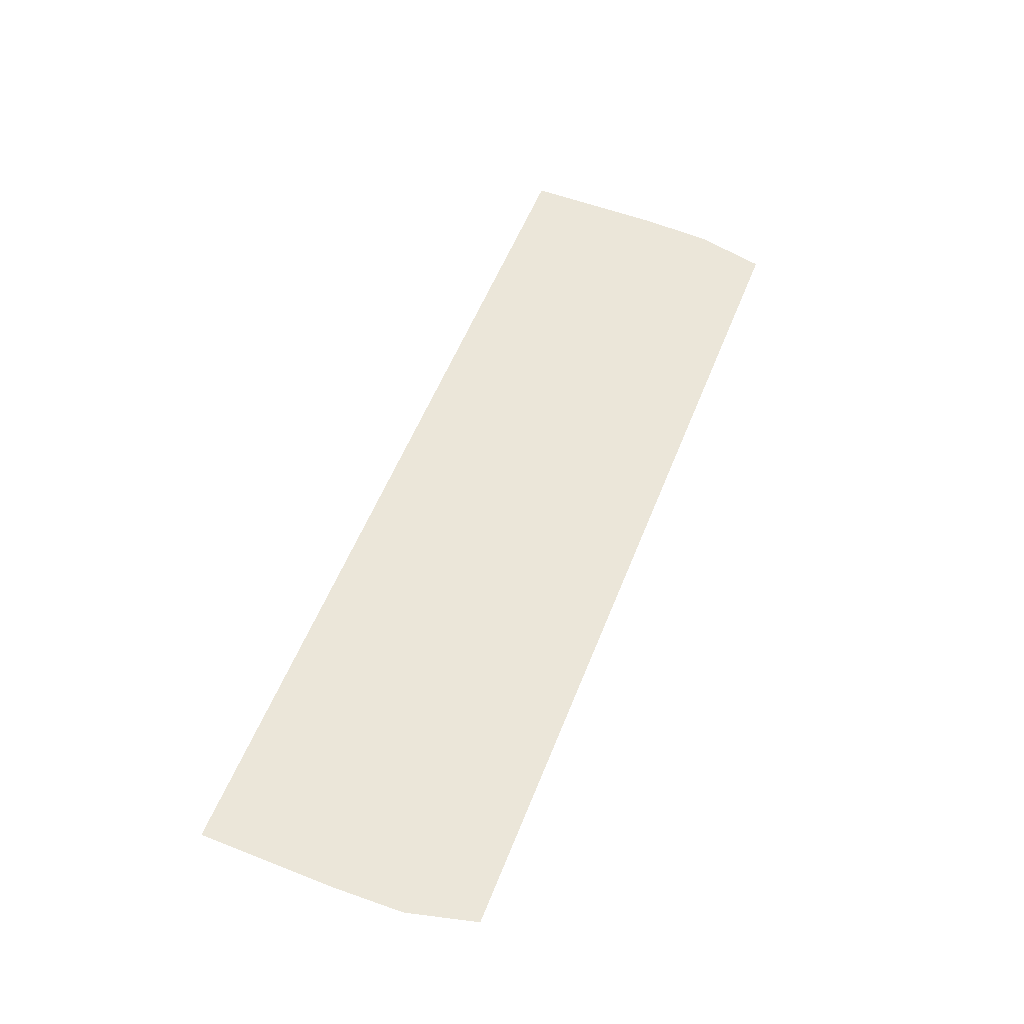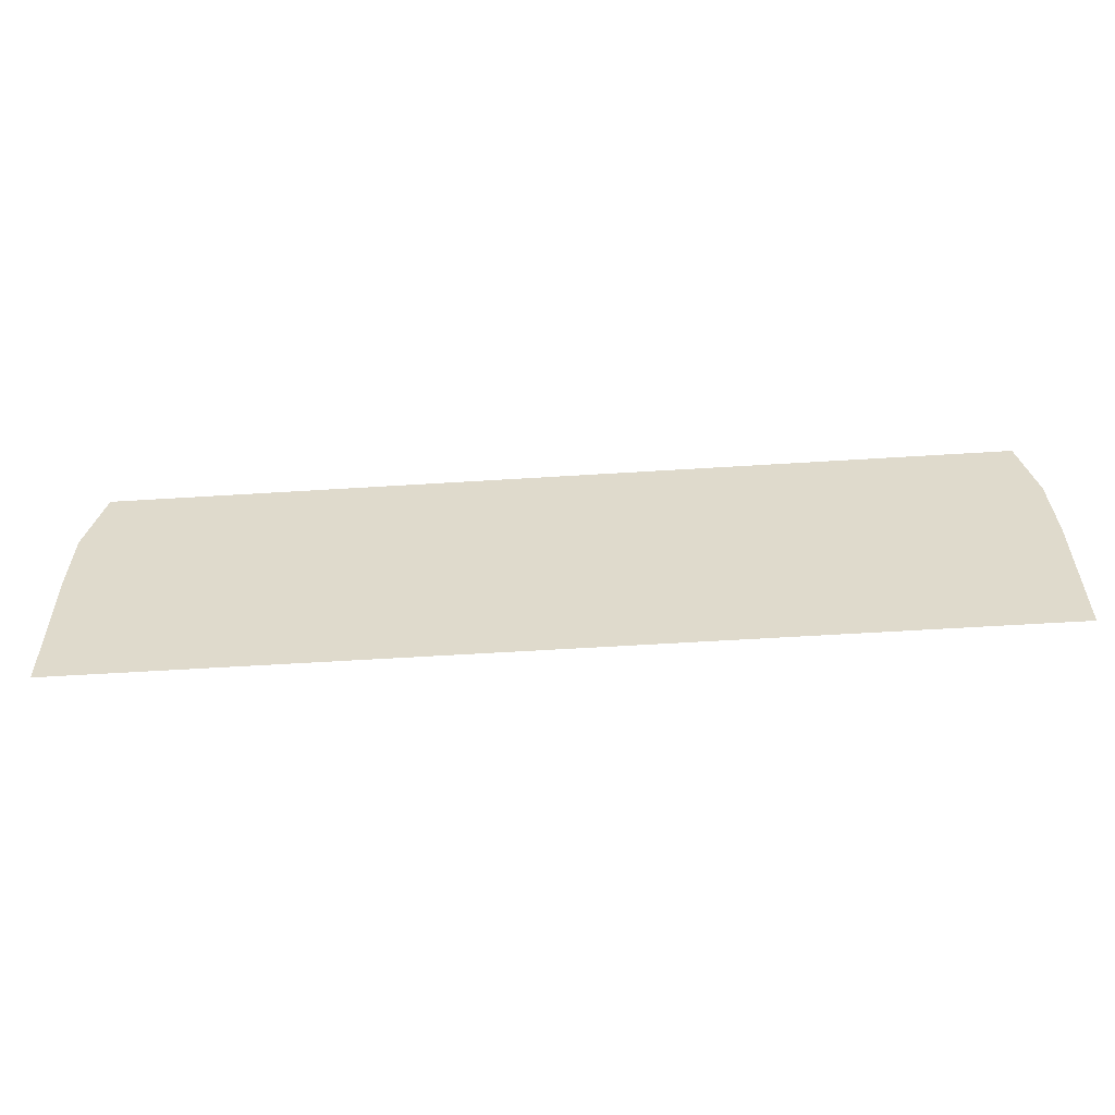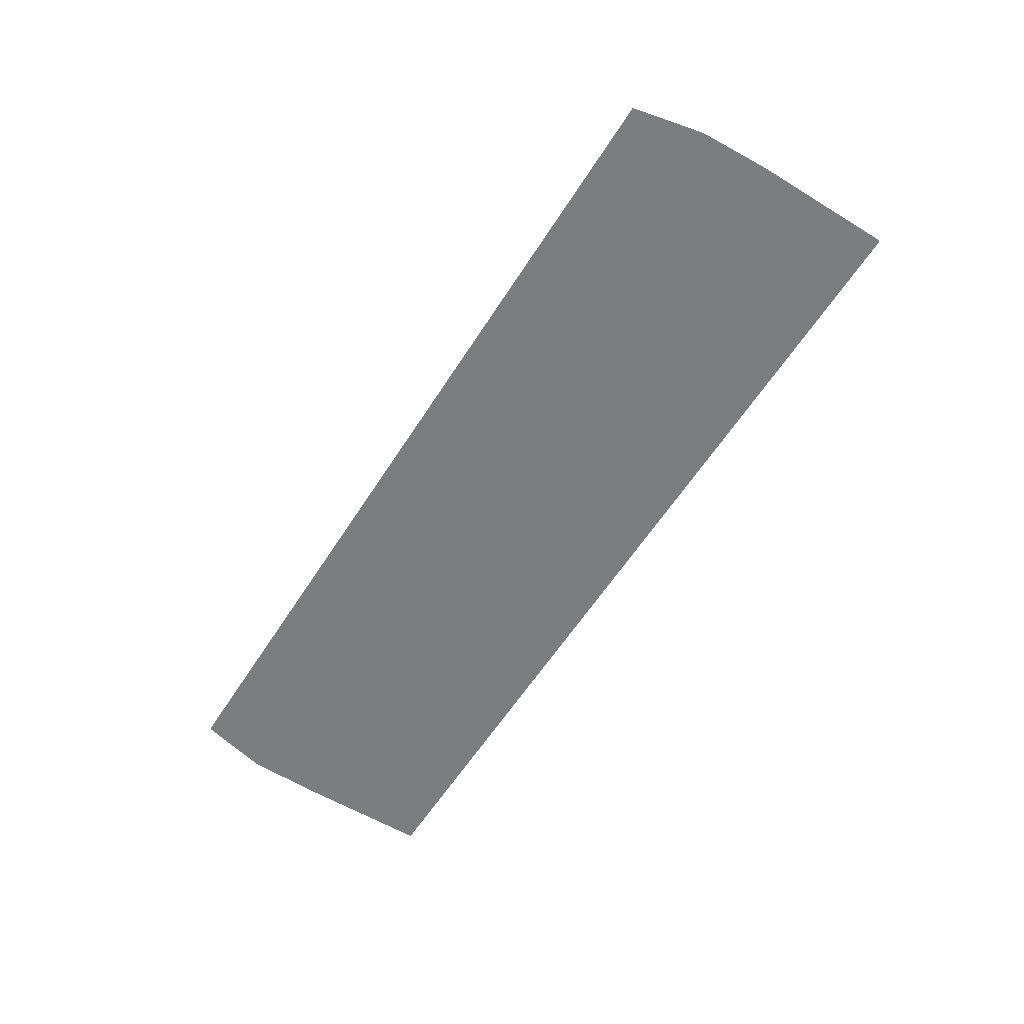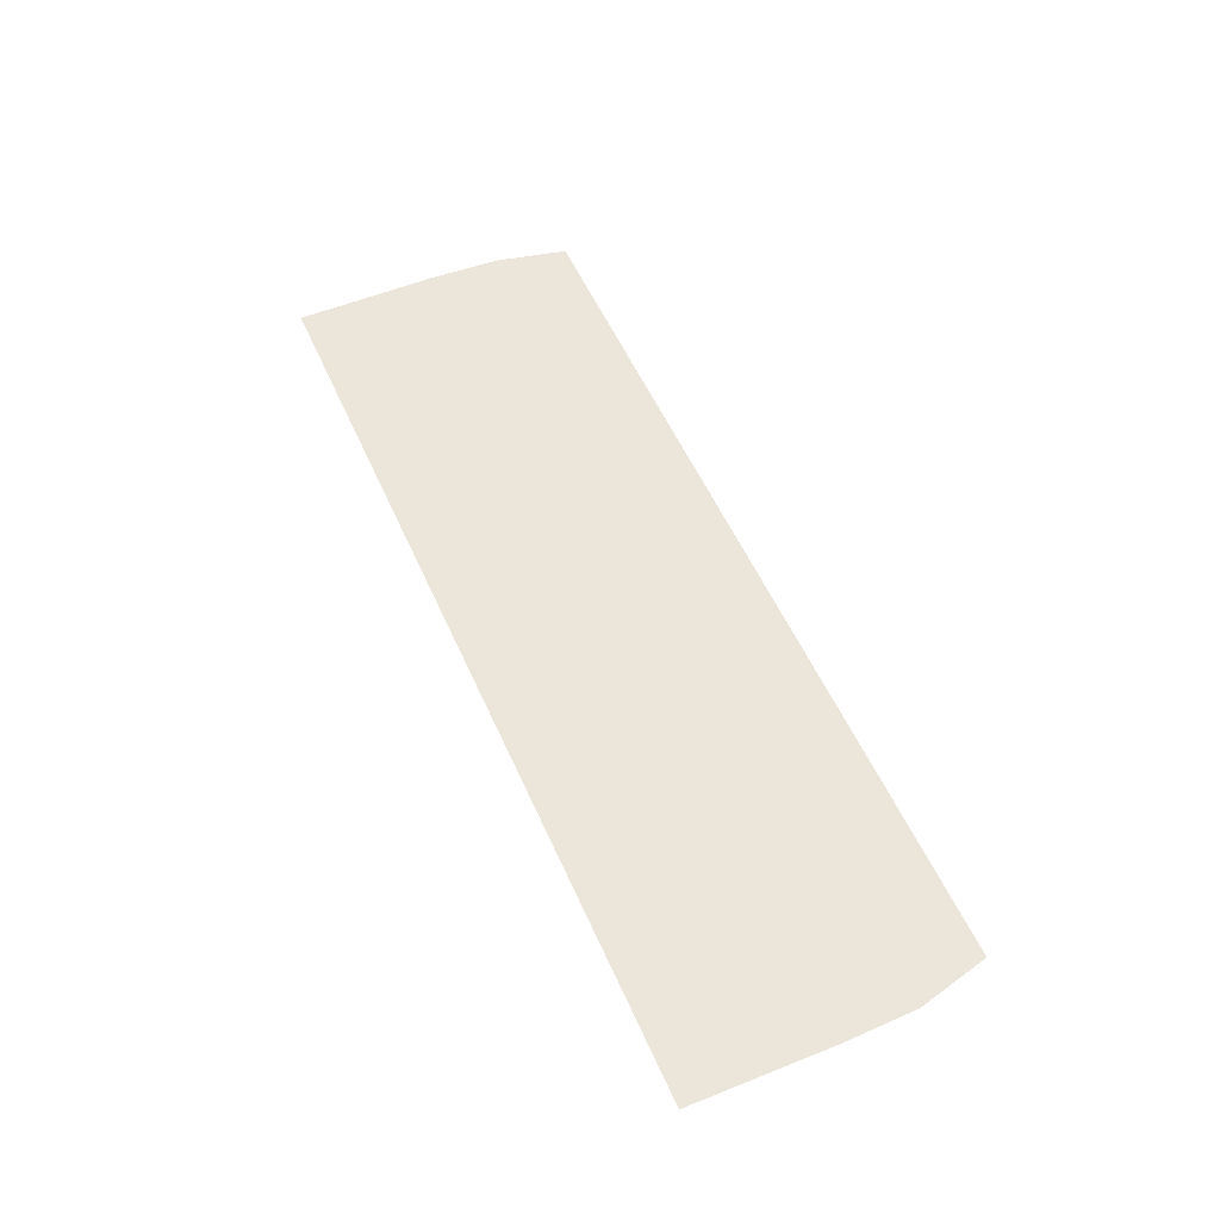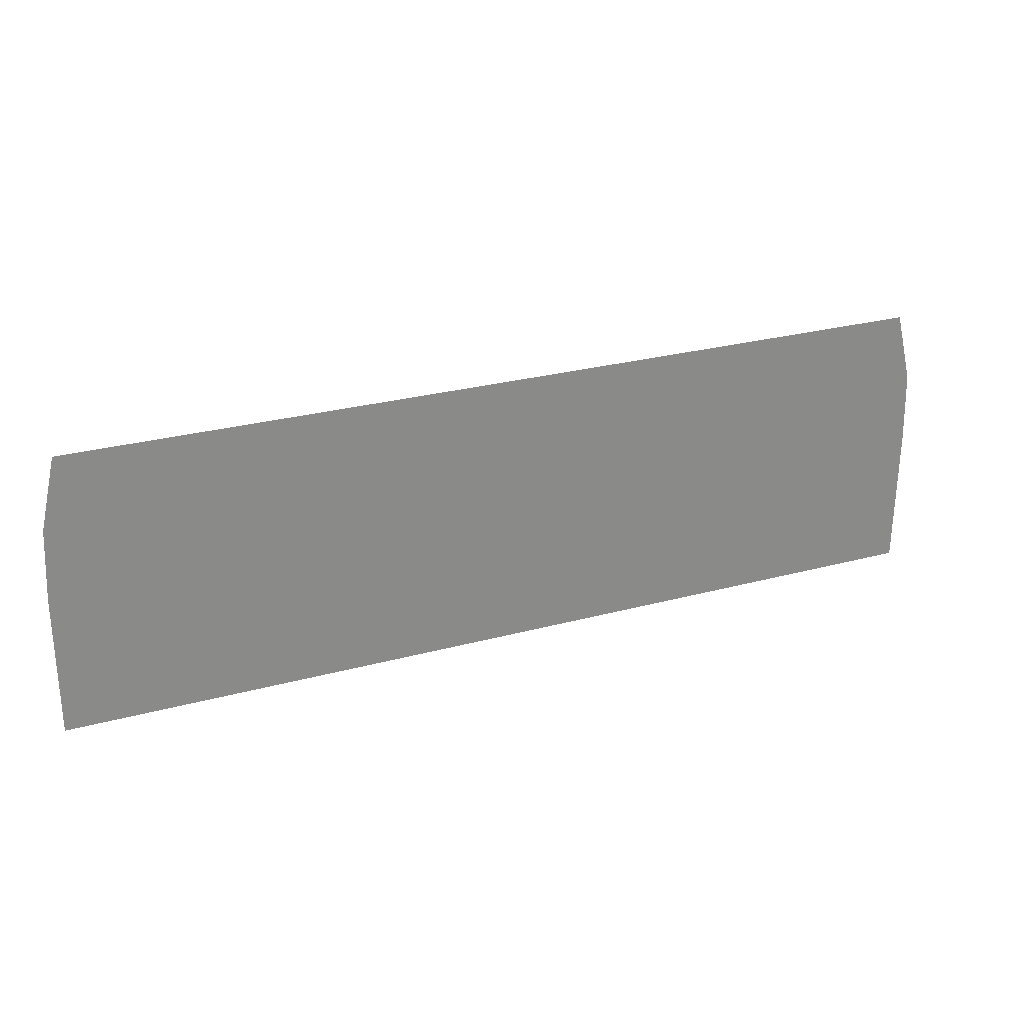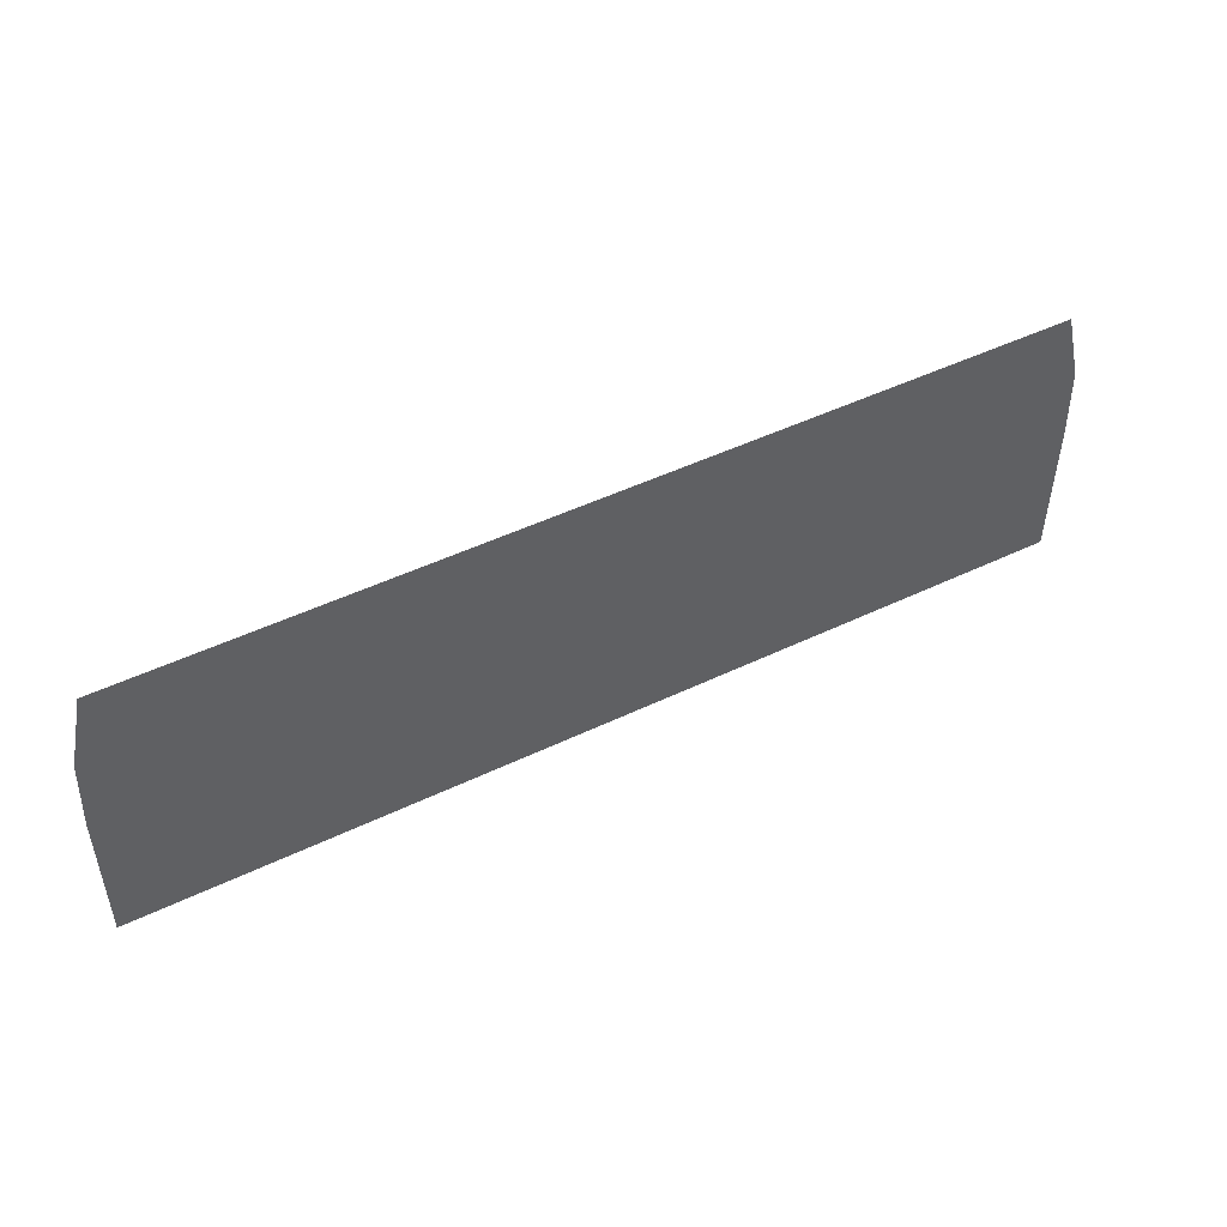
<metadata>
{"format":"obj","ext":"obj","renderer":"f3d","projection":"perspective","resolution":1024,"background":"white","views":[{"elev":56.3,"azim":-68.5,"up":"+Y"},{"elev":-56.1,"azim":3.8,"up":"+Z"},{"elev":-59.0,"azim":57.8,"up":"+Y"},{"elev":54.4,"azim":-113.6,"up":"+Y"},{"elev":26.9,"azim":157.1,"up":"+Z"},{"elev":48.4,"azim":151.8,"up":"+Z"}]}
</metadata>
<code>
g Plane_Plane.006
v -4.717 0 0.7372
v 4.717 0 0.7372
v -4.904 0 -2.295
v 4.923 0 -2.295
v -4.923 0 -0.779
v 4.923 0 -0.779
v -4.904 0 -0.02088
v 4.886 0 -0.02088
f 1 2 8 6 4 3 5 7

</code>
